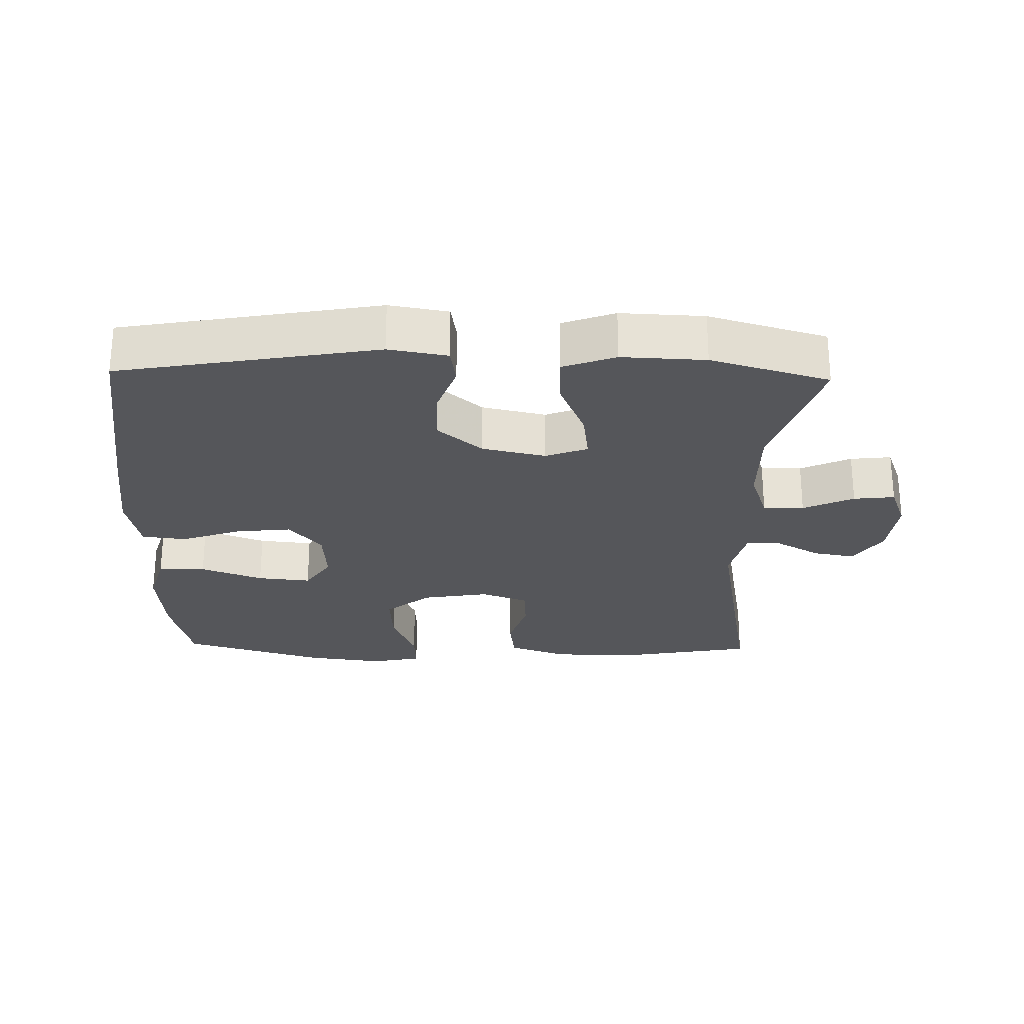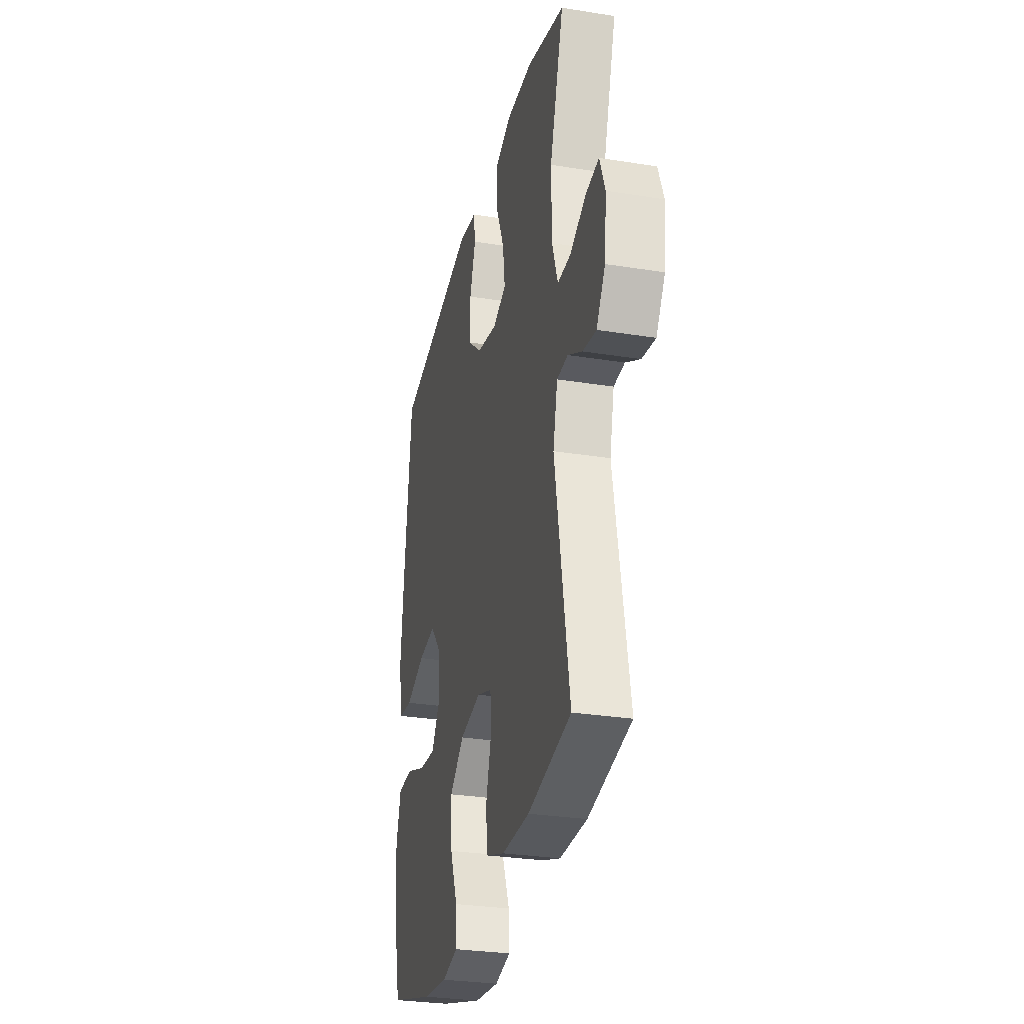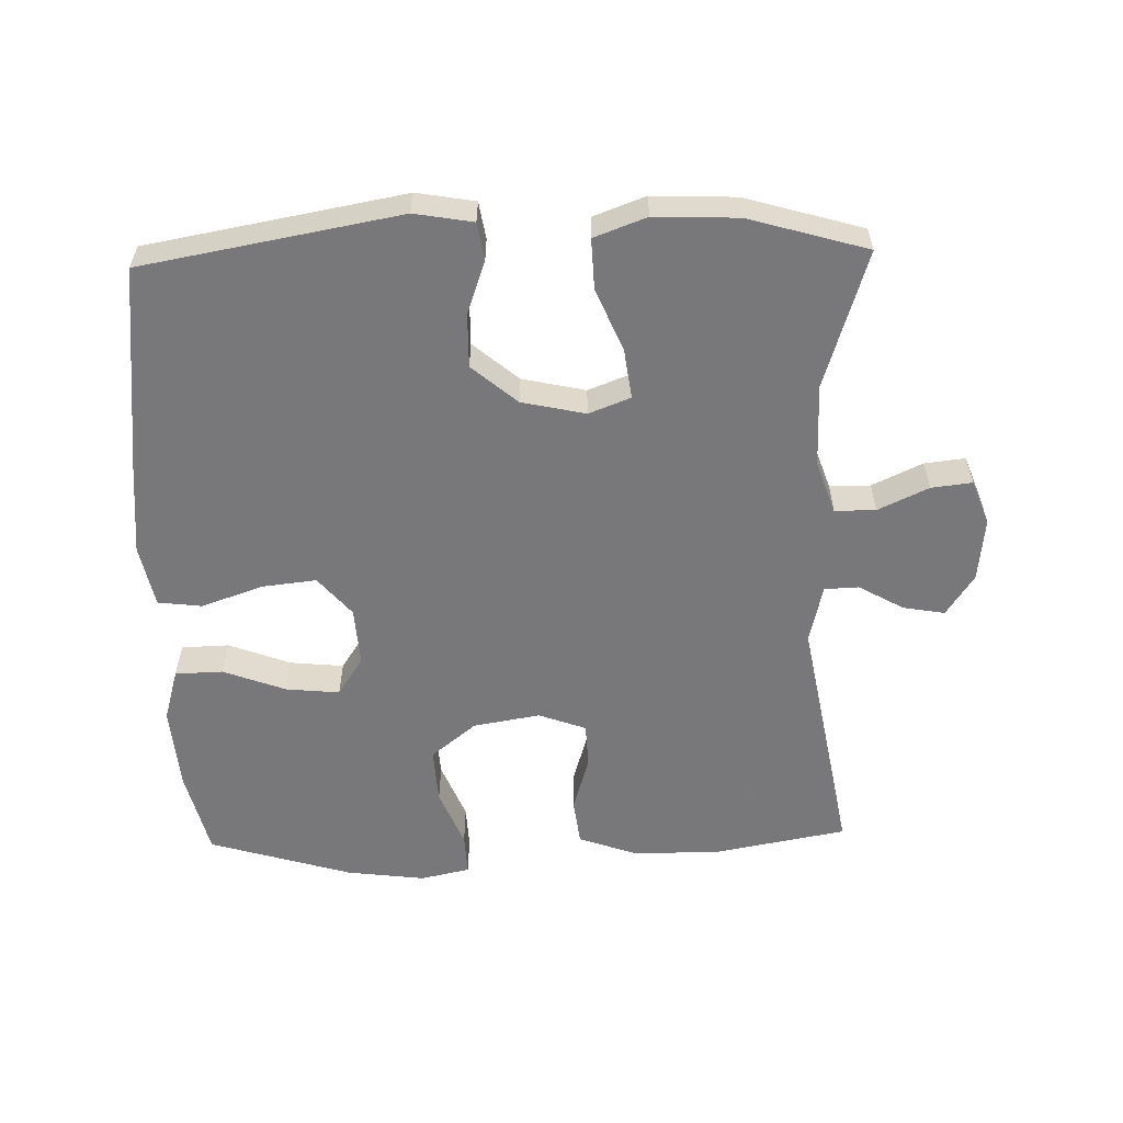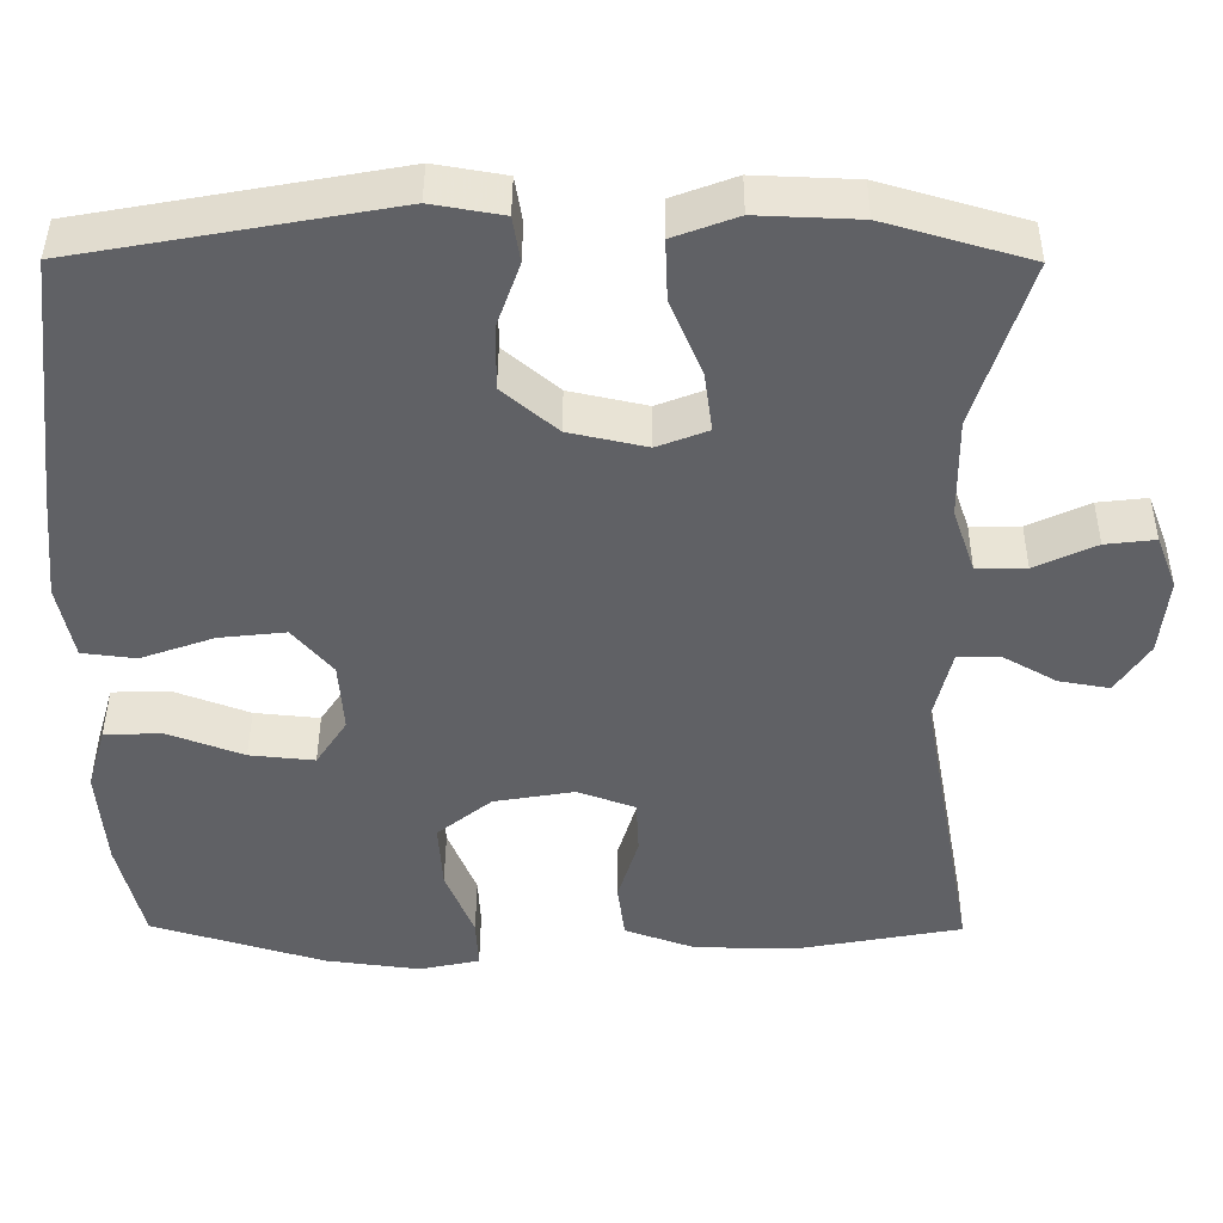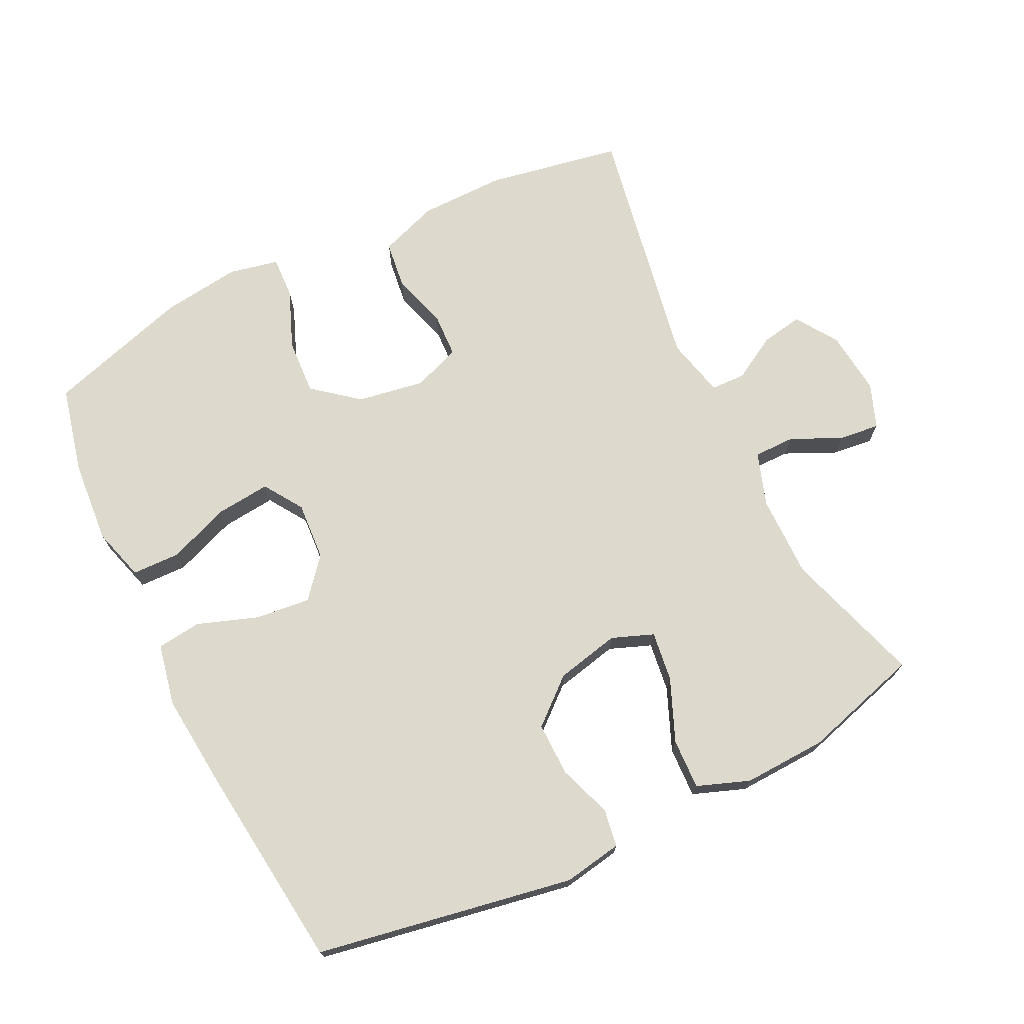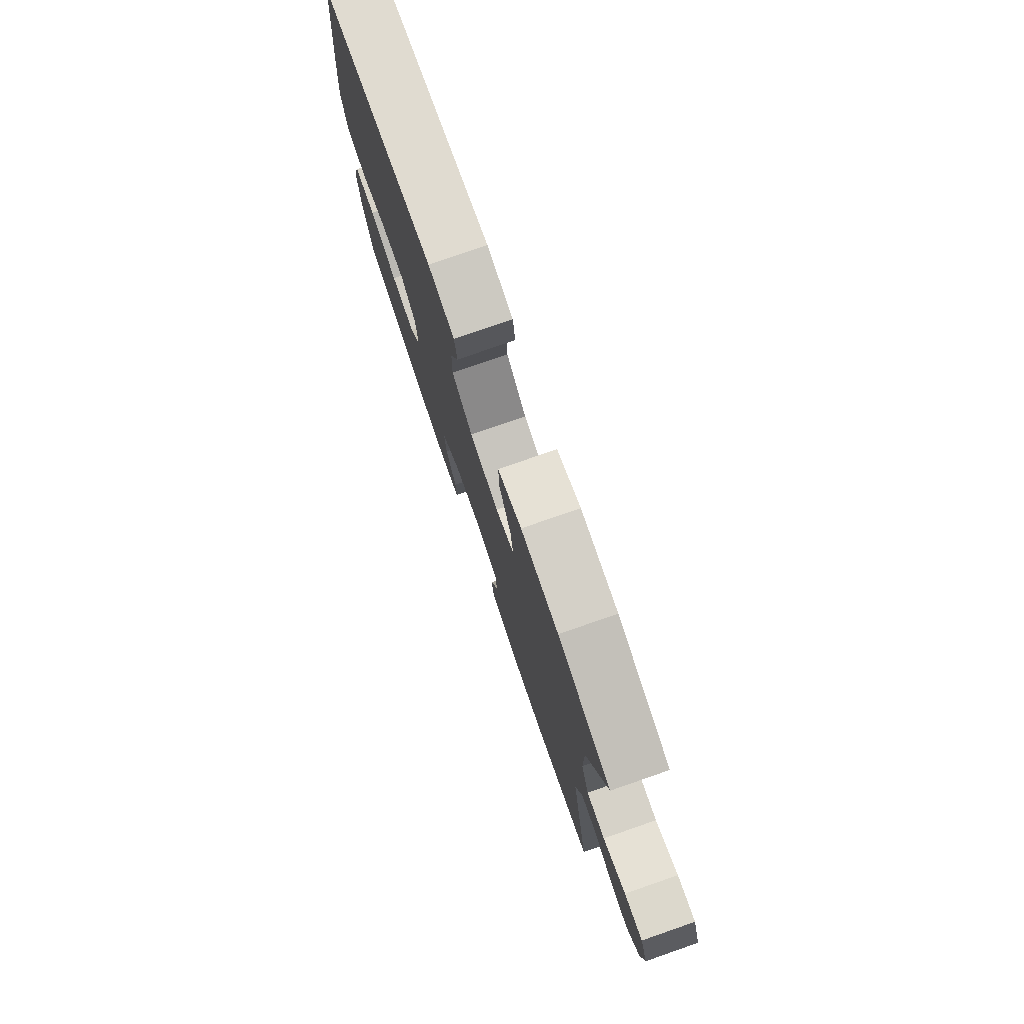
<metadata>
{"format":"obj","ext":"obj","renderer":"f3d","projection":"perspective","resolution":1024,"background":"white","views":[{"elev":-25.8,"azim":-1.4,"up":"+Y"},{"elev":-29.7,"azim":76.8,"up":"+Z"},{"elev":-57.6,"azim":1.5,"up":"+Y"},{"elev":42.5,"azim":0.3,"up":"+Z"},{"elev":71.9,"azim":-26.2,"up":"+Y"},{"elev":78.2,"azim":70.9,"up":"+Z"}]}
</metadata>
<code>
v 0.5 0.07 -0.5
v 0.3 0.07 -0.537
v 0.172 0.07 -0.536
v 0.085 0.07 -0.505
v 0.076 0.07 -0.436
v 0.101 0.07 -0.353
v 0.098 0.07 -0.286
v 0.027 0.07 -0.26
v -0.072 0.07 -0.277
v -0.139 0.07 -0.331
v -0.134 0.07 -0.414
v -0.099 0.07 -0.501
v -0.096 0.07 -0.563
v -0.17 0.07 -0.579
v -0.287 0.07 -0.564
v -0.5 0.07 -0.5
v -0.531 0.07 -0.371
v -0.541 0.07 -0.247
v -0.518 0.07 -0.168
v -0.447 0.07 -0.166
v -0.354 0.07 -0.201
v -0.274 0.07 -0.209
v -0.236 0.07 -0.151
v -0.242 0.07 -0.064
v -0.291 0.07 -0.006
v -0.373 0.07 -0.015
v -0.463 0.07 -0.047
v -0.529 0.07 -0.039
v -0.548 0.07 0.053
v -0.535 0.07 0.191
v -0.5 0.07 0.5
v -0.117 0.07 0.569
v -0.03 0.07 0.554
v -0.021 0.07 0.498
v -0.049 0.07 0.419
v -0.05 0.07 0.339
v 0.017 0.07 0.282
v 0.112 0.07 0.261
v 0.174 0.07 0.285
v 0.164 0.07 0.359
v 0.125 0.07 0.452
v 0.122 0.07 0.527
v 0.2 0.07 0.556
v 0.324 0.07 0.551
v 0.5 0.07 0.5
v 0.435 0.07 0.295
v 0.436 0.07 0.172
v 0.463 0.07 0.093
v 0.524 0.07 0.093
v 0.599 0.07 0.128
v 0.66 0.07 0.135
v 0.685 0.07 0.069
v 0.675 0.07 -0.026
v 0.634 0.07 -0.088
v 0.572 0.07 -0.077
v 0.505 0.07 -0.039
v 0.454 0.07 -0.041
v 0.433 0.07 -0.129
v 0.5 0 -0.5
v 0.3 0 -0.537
v 0.172 0 -0.536
v 0.085 0 -0.505
v 0.076 0 -0.436
v 0.101 0 -0.353
v 0.098 0 -0.286
v 0.027 0 -0.26
v -0.072 0 -0.277
v -0.139 0 -0.331
v -0.134 0 -0.414
v -0.099 0 -0.501
v -0.096 0 -0.563
v -0.17 0 -0.579
v -0.287 0 -0.564
v -0.5 0 -0.5
v -0.531 0 -0.371
v -0.541 0 -0.247
v -0.518 0 -0.168
v -0.447 0 -0.166
v -0.354 0 -0.201
v -0.274 0 -0.209
v -0.236 0 -0.151
v -0.242 0 -0.064
v -0.291 0 -0.006
v -0.373 0 -0.015
v -0.463 0 -0.047
v -0.529 0 -0.039
v -0.548 0 0.053
v -0.535 0 0.191
v -0.5 0 0.5
v -0.117 0 0.569
v -0.03 0 0.554
v -0.021 0 0.498
v -0.049 0 0.419
v -0.05 0 0.339
v 0.017 0 0.282
v 0.112 0 0.261
v 0.174 0 0.285
v 0.164 0 0.359
v 0.125 0 0.452
v 0.122 0 0.527
v 0.2 0 0.556
v 0.324 0 0.551
v 0.5 0 0.5
v 0.435 0 0.295
v 0.436 0 0.172
v 0.463 0 0.093
v 0.524 0 0.093
v 0.599 0 0.128
v 0.66 0 0.135
v 0.685 0 0.069
v 0.675 0 -0.026
v 0.634 0 -0.088
v 0.572 0 -0.077
v 0.505 0 -0.039
v 0.454 0 -0.041
v 0.433 0 -0.129
f 53 54 55 56
f 53 56 57
f 52 53 57
f 49 50 51 52
f 48 49 52 57
f 47 48 57 58
f 43 44 45 46
f 43 46 47 58
f 40 41 42 43
f 39 40 43 58
f 32 33 34 35
f 32 35 36
f 31 32 36
f 30 31 36 37
f 26 27 28 29
f 25 26 29 30
f 18 19 20 21
f 18 21 22
f 17 18 22
f 16 17 22
f 15 16 22
f 14 15 22 23
f 11 12 13 14
f 10 11 14 23
f 3 4 5 6
f 3 6 7
f 2 3 7
f 1 2 7
f 38 39 58 1
f 25 30 37 38
f 24 25 38 1
f 9 10 23 24
f 8 9 24
f 7 8 24
f 1 7 24
f 114 113 112 111
f 115 114 111
f 115 111 110
f 110 109 108 107
f 115 110 107 106
f 116 115 106 105
f 104 103 102 101
f 116 105 104 101
f 101 100 99 98
f 116 101 98 97
f 93 92 91 90
f 94 93 90
f 94 90 89
f 95 94 89 88
f 87 86 85 84
f 88 87 84 83
f 79 78 77 76
f 80 79 76
f 80 76 75
f 80 75 74
f 80 74 73
f 81 80 73 72
f 72 71 70 69
f 81 72 69 68
f 64 63 62 61
f 65 64 61
f 65 61 60
f 65 60 59
f 59 116 97 96
f 96 95 88 83
f 59 96 83 82
f 82 81 68 67
f 82 67 66
f 82 66 65
f 82 65 59
f 1 59 60 2
f 2 60 61 3
f 3 61 62 4
f 4 62 63 5
f 5 63 64 6
f 6 64 65 7
f 7 65 66 8
f 8 66 67 9
f 9 67 68 10
f 10 68 69 11
f 11 69 70 12
f 12 70 71 13
f 13 71 72 14
f 14 72 73 15
f 15 73 74 16
f 16 74 75 17
f 17 75 76 18
f 18 76 77 19
f 19 77 78 20
f 20 78 79 21
f 21 79 80 22
f 22 80 81 23
f 23 81 82 24
f 24 82 83 25
f 25 83 84 26
f 26 84 85 27
f 27 85 86 28
f 28 86 87 29
f 29 87 88 30
f 30 88 89 31
f 31 89 90 32
f 32 90 91 33
f 33 91 92 34
f 34 92 93 35
f 35 93 94 36
f 36 94 95 37
f 37 95 96 38
f 38 96 97 39
f 39 97 98 40
f 40 98 99 41
f 41 99 100 42
f 42 100 101 43
f 43 101 102 44
f 44 102 103 45
f 45 103 104 46
f 46 104 105 47
f 47 105 106 48
f 48 106 107 49
f 49 107 108 50
f 50 108 109 51
f 51 109 110 52
f 52 110 111 53
f 53 111 112 54
f 54 112 113 55
f 55 113 114 56
f 56 114 115 57
f 57 115 116 58
f 58 116 59 1

</code>
